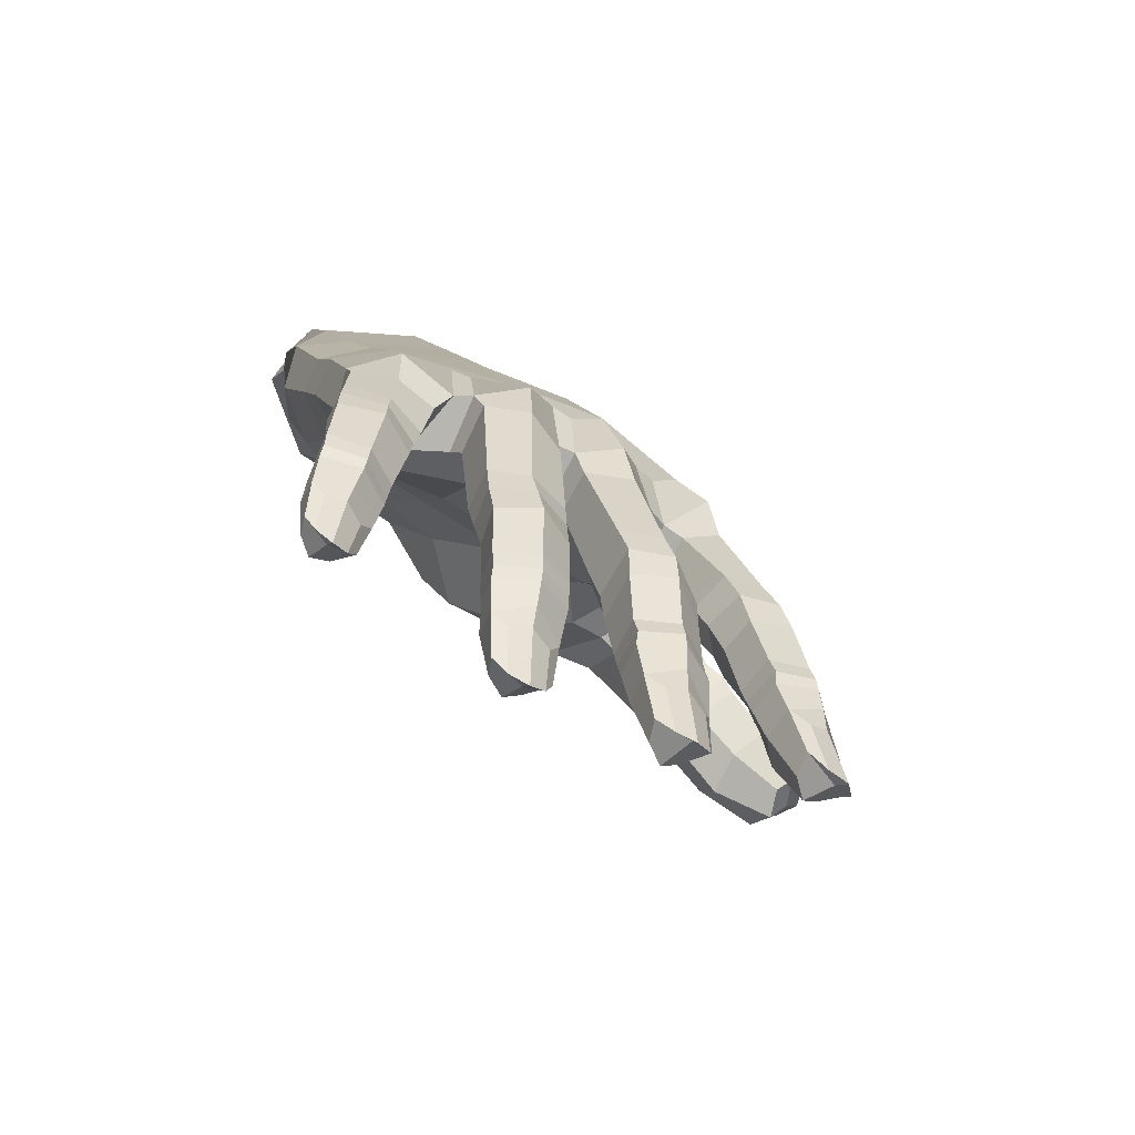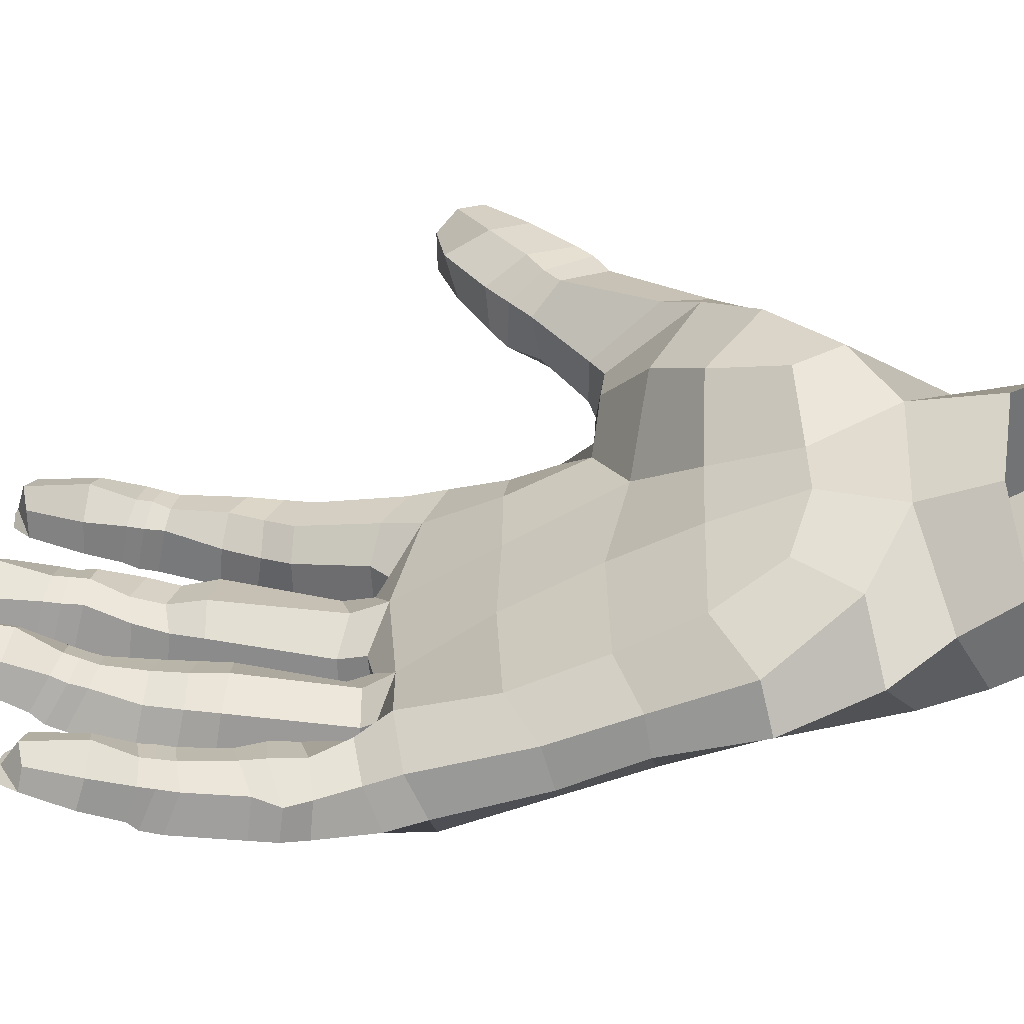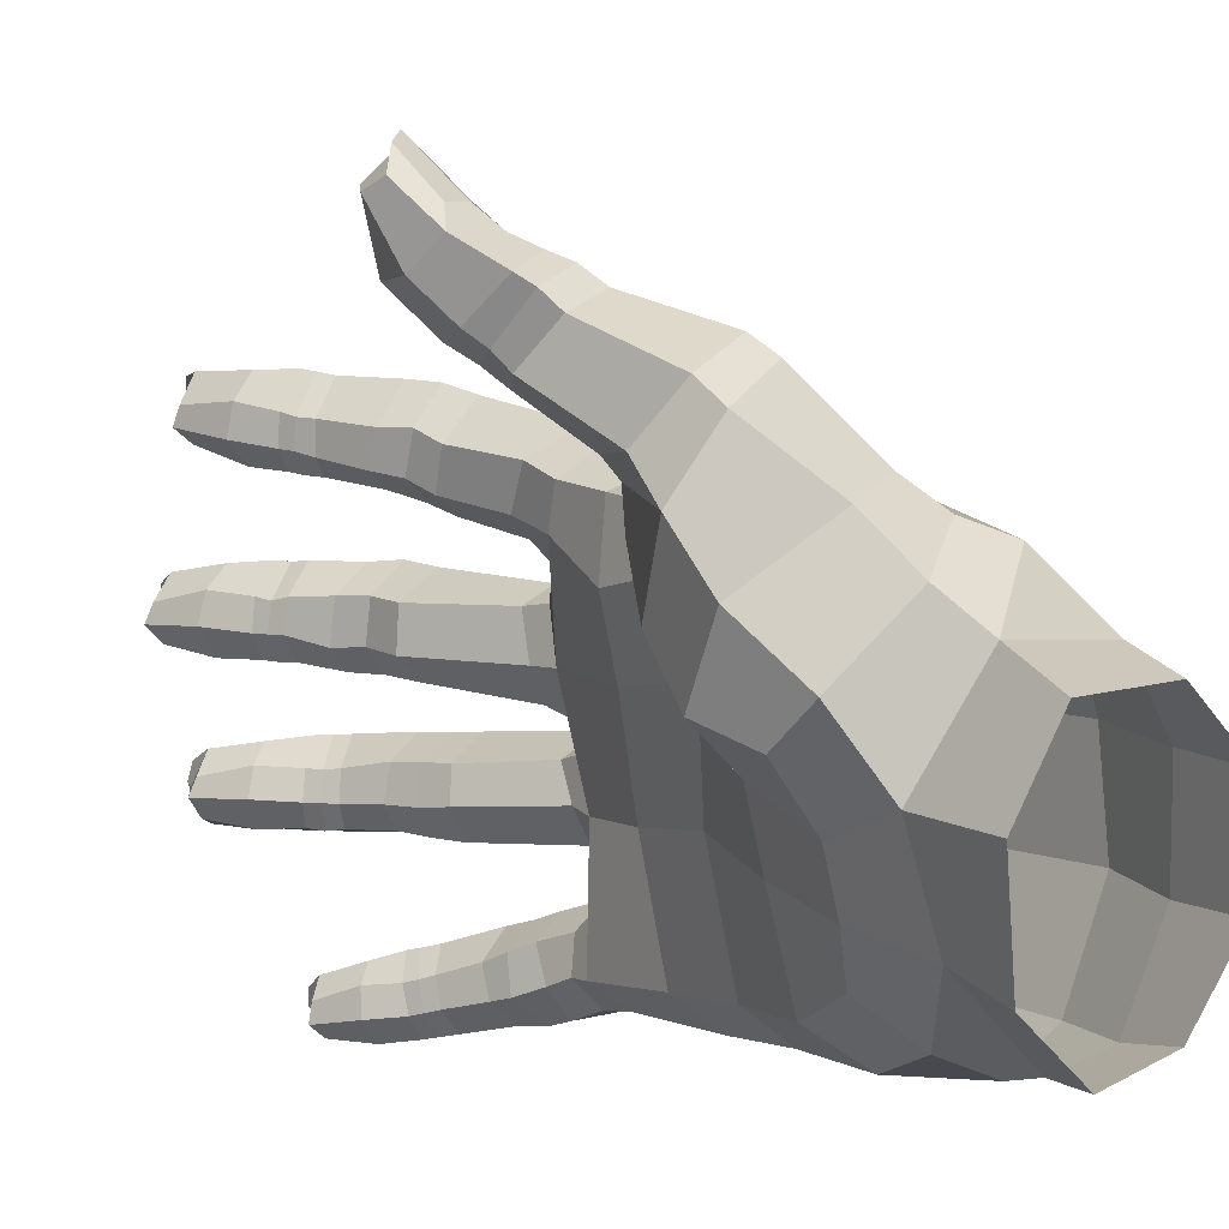
<metadata>
{"format":"obj","ext":"obj","renderer":"f3d","projection":"perspective","resolution":1024,"background":"white","views":[{"elev":-47.8,"azim":-108.4,"up":"+Y"},{"elev":-76.1,"azim":71.3,"up":"+Z"},{"elev":-3.8,"azim":107.1,"up":"+Z"}]}
</metadata>
<code>
o Plane005
v 0.08926 0.3256 0.05833
v -0.04947 0.1644 0.02083
v -0.003512 0.1625 0.1095
v 0.05776 0.3292 -0.01977
v 0.04219 0.3313 -0.1088
v -0.05673 0.1703 -0.06567
v -0.04158 0.1936 -0.1798
v 0.05885 0.3262 -0.2005
v 0.135 0.2282 0.1249
v 0.1245 0.4266 -0.03612
v 0.1079 0.4298 -0.1246
v 0.1072 0.4004 -0.2157
v 0.2151 0.2567 0.1754
v 0.147 0.165 0.1138
v 0.05774 0.1488 0.1349
v 0.07268 0.06945 0.1239
v -0.04774 -0.008289 0.1652
v -0.004142 -0.009246 0.1911
v 0.02073 -0.02673 0.1558
v 0.1654 0.2145 0.1567
v 0.1621 0.1618 0.1364
v 0.2031 0.1541 0.1063
v 0.1724 0.1924 0.1785
v 0.1703 0.1531 0.1503
v 0.2055 0.1412 0.1228
v -0.03119 0.05937 0.08375
v -0.05605 -0.01783 0.1277
v -0.05636 -0.03857 0.177
v -0.01521 -0.03976 0.2022
v 0.01136 -0.05068 0.1685
v -0.0645 -0.04739 0.1364
v -0.06017 -0.06654 0.1842
v -0.02082 -0.06909 0.2067
v 0.00367 -0.07961 0.1708
v -0.06608 -0.07783 0.1434
v -0.03359 -0.08603 0.132
v -0.06717 -0.1217 0.1931
v -0.03355 -0.1248 0.213
v -0.01465 -0.1321 0.1809
v -0.07382 -0.1291 0.1533
v -0.03675 -0.134 0.1425
v -0.07164 -0.1372 0.1955
v -0.03428 -0.1401 0.2165
v -0.01623 -0.1469 0.1827
v -0.07776 -0.1454 0.1569
v -0.04132 -0.1499 0.1449
v -0.073 -0.1501 0.1961
v -0.03727 -0.1527 0.2193
v -0.01849 -0.1603 0.1873
v -0.07664 -0.1588 0.156
v -0.04466 -0.1639 0.1481
v -0.07311 -0.1719 0.1982
v -0.03969 -0.1899 0.2202
v -0.02596 -0.1982 0.1968
v -0.0817 -0.1907 0.1631
v -0.05421 -0.1983 0.1539
v -0.04631 -0.2367 0.222
v -0.04457 -0.2473 0.1984
v -0.06483 -0.2461 0.1726
v 0.2153 0.2348 0.1919
v 0.2774 0.2189 0.1592
v 0.269 0.1773 0.1167
v 0.2212 0.1526 0.2211
v 0.1759 0.1225 0.2046
v 0.1859 0.1081 0.1737
v 0.218 0.08958 0.1618
v 0.2674 0.1393 0.1995
v 0.2521 0.1018 0.1671
v -0.02395 0.1169 0.1306
v 0.04031 0.1004 0.1538
v -0.02594 0.124 0.07636
v -0.03529 0.127 0.05716
v -0.066 0.1304 -0.01493
v -0.06937 0.1363 -0.03345
v -0.06446 0.1535 -0.1083
v -0.06636 0.1554 -0.1265
v -0.02134 0.1851 -0.229
v 0.06714 0.3088 -0.2493
v 0.002673 0.04476 0.07491
v -0.0861 -0.2375 0.1735
v -0.08097 -0.2571 0.209
v 0.09807 0.1116 0.112
v -0.05734 -0.2041 0.215
v -0.07359 -0.1948 0.1991
v -0.08308 -0.2033 0.1804
v -0.08703 -0.253 0.1894
v -0.06048 -0.25 0.2206
v 0.0337 0.2325 0.08969
v 0.02317 0.2388 -0.2337
v 0.004173 0.2512 -0.1884
v -0.008011 0.2537 -0.09203
v -0.002383 0.2433 0.001982
v 0.007044 0.165 -0.2341
v 0.04814 0.05669 0.09071
v -0.0181 0.06422 -0.0923
v -0.03456 0.04462 0.09912
v -0.02581 0.07136 0.1387
v 0.02335 0.07294 0.1655
v 0.05331 0.04133 0.1393
v -0.04925 -0.2548 0.1832
v -0.02659 -0.2034 0.1701
v -0.02498 -0.164 0.1622
v -0.02153 -0.1508 0.1597
v -0.02145 -0.1349 0.1548
v -0.005951 -0.08983 0.1426
v -0.001313 -0.06115 0.136
v 0.005296 -0.03702 0.1231
v -0.07388 -0.2551 0.2002
v -0.02165 -0.03019 0.1108
v -0.02776 -0.05409 0.1212
v 0.03392 0.02644 0.1055
v 0.001695 0.02898 0.09179
v -0.04738 0.03071 0.06609
v -0.07533 -0.06375 0.08163
v -0.1105 -0.05568 0.05179
v -0.08484 0.04367 0.03684
v -0.02 0.0157 0.04919
v -0.03476 -0.07812 0.05443
v -0.1135 -0.06319 0.009526
v -0.08358 0.03799 -0.009021
v -0.07953 0.06636 -0.01592
v -0.04577 0.02368 -0.0167
v -0.03318 0.04412 -0.02557
v -0.08311 -0.09261 0.08826
v -0.1173 -0.08295 0.05805
v -0.05146 -0.1053 0.06076
v -0.12 -0.09037 0.01592
v -0.06766 -0.07505 0.001259
v -0.0856 -0.1207 0.08761
v -0.1193 -0.1105 0.05879
v -0.05398 -0.1327 0.06163
v -0.1207 -0.1209 0.01571
v -0.08524 -0.1655 0.08953
v -0.1173 -0.1613 0.06042
v -0.0598 -0.1708 0.0619
v -0.1152 -0.1668 0.0198
v -0.07658 -0.1315 0.009406
v -0.07661 -0.1705 0.01696
v -0.08972 -0.1803 0.08946
v -0.1218 -0.1769 0.06111
v -0.06476 -0.1851 0.06
v -0.1195 -0.1833 0.02187
v -0.08121 -0.1866 0.01766
v -0.09294 -0.193 0.09109
v -0.123 -0.1898 0.06092
v -0.06762 -0.1987 0.06345
v -0.1179 -0.1966 0.02062
v -0.08481 -0.2008 0.01949
v -0.09089 -0.2306 0.08967
v -0.1197 -0.2133 0.0616
v -0.07704 -0.2402 0.06973
v -0.1204 -0.2315 0.02514
v -0.096 -0.2402 0.022
v -0.08995 -0.2873 0.06274
v -0.1015 -0.279 0.08511
v -0.1246 -0.2806 0.03088
v -0.1046 -0.2862 0.03344
v -0.0912 -0.2947 0.04682
v -0.07208 -0.2447 0.04334
v -0.06858 -0.2013 0.03748
v -0.06498 -0.1879 0.0363
v -0.06087 -0.1725 0.03495
v -0.0619 -0.1397 0.02578
v -0.05908 -0.1117 0.02577
v -0.07424 -0.102 0.006901
v -0.04331 -0.08295 0.01834
v -0.01588 0.02288 0.008698
v -0.1232 -0.293 0.06123
v -0.1254 -0.2453 0.04077
v -0.1202 -0.2369 0.06117
v -0.1072 -0.246 0.07986
v -0.1295 -0.2943 0.0453
v -0.1288 -0.2999 0.06314
v -0.1158 -0.2933 0.07819
v -0.08025 0.08884 0.02942
v -0.04239 0.06202 0.06719
v -0.009149 0.03912 0.04983
v 0.003461 0.04814 0.005615
v -0.09098 0.04884 -0.03282
v -0.1029 -0.04048 -0.03218
v -0.1225 -0.03371 -0.06715
v -0.1106 0.06485 -0.06474
v -0.04836 0.03443 -0.05355
v -0.06024 -0.04842 -0.05544
v -0.1226 -0.03922 -0.1059
v -0.1031 0.06804 -0.1056
v -0.09023 0.09531 -0.1116
v -0.05993 0.05201 -0.1118
v -0.04816 0.06381 -0.1197
v -0.1057 -0.06448 -0.03188
v -0.1304 -0.06164 -0.06421
v -0.0679 -0.07327 -0.05411
v -0.1275 -0.0673 -0.1051
v -0.08236 -0.04611 -0.1096
v -0.111 -0.09231 -0.03153
v -0.1377 -0.08782 -0.06183
v -0.07572 -0.09925 -0.05342
v -0.1331 -0.09688 -0.1024
v -0.08944 -0.0724 -0.1064
v -0.1158 -0.1435 -0.03251
v -0.1389 -0.1469 -0.0624
v -0.08544 -0.1402 -0.05759
v -0.1343 -0.1486 -0.1022
v -0.09741 -0.1017 -0.1016
v -0.09807 -0.1422 -0.1003
v -0.1145 -0.1577 -0.03307
v -0.1392 -0.1621 -0.06245
v -0.08577 -0.1537 -0.0584
v -0.1342 -0.1646 -0.101
v -0.09877 -0.1573 -0.1017
v -0.1128 -0.1702 -0.03308
v -0.1371 -0.174 -0.06304
v -0.08575 -0.1672 -0.05738
v -0.1291 -0.1775 -0.1012
v -0.09818 -0.1716 -0.09923
v -0.1041 -0.206 -0.0374
v -0.1324 -0.1958 -0.06451
v -0.08479 -0.2063 -0.05517
v -0.1267 -0.2095 -0.09918
v -0.09909 -0.2076 -0.1006
v -0.08973 -0.2523 -0.06275
v -0.1032 -0.2496 -0.04249
v -0.1212 -0.2532 -0.09624
v -0.1022 -0.2533 -0.09273
v -0.08825 -0.258 -0.07793
v -0.07784 -0.2071 -0.07943
v -0.08458 -0.1686 -0.08155
v -0.08455 -0.1556 -0.08206
v -0.08454 -0.1407 -0.08264
v -0.07704 -0.105 -0.08324
v -0.06872 -0.07736 -0.08546
v -0.05931 -0.04927 -0.08531
v -0.03961 0.04528 -0.08492
v -0.1131 -0.2672 -0.06925
v -0.1288 -0.2243 -0.08582
v -0.1272 -0.217 -0.06617
v -0.1145 -0.2232 -0.04843
v -0.1232 -0.2678 -0.08399
v -0.1215 -0.2736 -0.06584
v -0.1123 -0.2655 -0.05066
v -0.1042 0.1085 -0.06459
v -0.07949 0.07003 -0.03029
v -0.03726 0.05123 -0.05015
v -0.08999 0.0637 -0.1456
v -0.09644 0.0184 -0.157
v -0.1136 0.03159 -0.1883
v -0.09864 0.07884 -0.1805
v -0.05255 0.04301 -0.1698
v -0.06127 0.01235 -0.177
v -0.1093 0.0386 -0.2278
v -0.09076 0.0842 -0.2209
v -0.0716 0.1112 -0.2217
v -0.06258 0.06042 -0.2229
v -0.04562 0.08435 -0.2224
v -0.1001 -0.002591 -0.1633
v -0.1204 0.01302 -0.1917
v -0.0657 -0.009668 -0.1843
v -0.1165 0.01882 -0.2312
v -0.107 -0.02454 -0.1677
v -0.128 -0.008266 -0.1941
v -0.07591 -0.0316 -0.1919
v -0.1211 -0.002093 -0.2336
v -0.1102 -0.07386 -0.1804
v -0.1348 -0.06593 -0.2049
v -0.08419 -0.06842 -0.2012
v -0.1326 -0.05757 -0.2411
v -0.08923 -0.009361 -0.2356
v -0.09915 -0.0558 -0.2428
v -0.1093 -0.08889 -0.1834
v -0.1368 -0.08179 -0.2072
v -0.0854 -0.08142 -0.2045
v -0.1343 -0.07454 -0.2424
v -0.1012 -0.07207 -0.2451
v -0.1108 -0.1 -0.1852
v -0.1361 -0.09313 -0.2091
v -0.08788 -0.0943 -0.2072
v -0.1306 -0.08435 -0.2442
v -0.1029 -0.08454 -0.2472
v -0.1072 -0.1271 -0.1927
v -0.134 -0.1108 -0.2139
v -0.0902 -0.1263 -0.2094
v -0.1324 -0.1186 -0.2478
v -0.1069 -0.1194 -0.2511
v -0.09874 -0.1663 -0.2211
v -0.1115 -0.166 -0.2035
v -0.1311 -0.1593 -0.2499
v -0.1134 -0.1618 -0.2483
v -0.1009 -0.1698 -0.2382
v -0.08594 -0.1243 -0.2334
v -0.08866 -0.08976 -0.2303
v -0.08693 -0.07812 -0.228
v -0.08496 -0.06472 -0.2252
v -0.07351 -0.0251 -0.2186
v -0.067 -0.007248 -0.2155
v -0.09013 0.01344 -0.2354
v -0.05992 0.02023 -0.2074
v -0.07987 0.03137 -0.2313
v -0.03873 0.04507 -0.2001
v -0.1242 -0.177 -0.2294
v -0.1349 -0.1339 -0.2373
v -0.1315 -0.1304 -0.2185
v -0.1192 -0.14 -0.2041
v -0.1336 -0.1742 -0.2404
v -0.1322 -0.1825 -0.2264
v -0.1219 -0.1783 -0.2123
v -0.09347 0.1233 -0.1784
v -0.08699 0.09143 -0.1291
v -0.04273 0.05908 -0.1558
v -0.01125 0.06462 -0.2009
v 0.04975 0.1182 -0.09972
v 0.02614 0.1314 -0.2059
v 0.05225 0.2229 -0.239
v 0.1107 0.1793 -0.1024
v 0.07772 0.1923 -0.2103
v 0.2828 0.2422 0.1378
v 0.2778 0.3134 0.08133
v 0.284 0.2026 0.07963
v 0.103 0.2863 -0.2505
v 0.1932 0.2265 -0.07235
v 0.2331 0.1755 0.0167
v 0.219 0.2908 -0.1568
v 0.2867 0.3423 -0.0913
v 0.1784 0.4825 -0.226
v 0.2359 0.3549 -0.1786
v 0.3237 0.4438 -0.03168
v 0.2288 0.5313 -0.06863
v 0.1878 0.522 -0.1529
v 0.301 0.2414 0.0249
v 0.0762 0.1131 -0.0115
v 0.09789 0.1068 0.05083
v 0.1529 0.1874 -0.01104
v 0.1478 0.1611 0.05412
v 0.2753 0.4991 -0.02002
v 0.1908 0.3952 0.06592
v 0.1902 0.3182 0.1093
v 0.09791 0.2059 0.1235
v 0.2257 0.1334 0.2364
v 0.2726 0.1242 0.2145
v 0.2536 0.08797 0.1821
v 0.1754 0.1091 0.2216
v 0.1836 0.08114 0.1923
v 0.2282 0.1138 0.2448
v 0.2744 0.1093 0.2242
v 0.2592 0.07136 0.1949
v 0.1771 0.09323 0.2309
v 0.1902 0.06368 0.2006
v 0.2294 0.09019 0.2565
v 0.2769 0.06877 0.2495
v 0.2638 0.03821 0.2271
v 0.1873 0.06006 0.2655
v 0.2001 0.03288 0.2384
v 0.2745 0.02997 0.2859
v 0.2649 0.009861 0.2789
v 0.2108 0.01034 0.2853
v 0.2052 0.02154 0.299
v 0.2323 0.01032 0.2296
v 0.2388 -0.00033 0.2889
v 0.2242 0.04837 0.1916
v 0.2208 0.06972 0.1779
v 0.2388 0.01995 0.3073
v 0.2053 0.05973 0.2808
v 0.2351 0.06874 0.2752
v 0.262 0.06207 0.2703
v 0.2175 0.0234 0.3148
v 0.2431 0.0272 0.3202
v 0.2658 0.02998 0.3076
v 0.225 0.458 0.004915
v 0.1644 0.4176 0.02846
v 0.3188 0.4073 -0.1072
v 0.14 0.4397 -0.2263
v 0.1514 0.4717 -0.1425
v 0.1847 0.4791 -0.05472
v 0.1232 0.3678 -0.2514
v 0.1253 0.1453 0.102
v 0.192 0.1534 0.07286
v 0.2551 0.2078 -0.03698
v 0.2365 0.2847 -0.1085
v 0.2811 0.2632 -0.05996
v 0.1421 0.3257 0.09867
v 0.1769 0.3352 -0.233
v 0.1671 0.2327 -0.1321
v 0.284 0.3582 0.03587
v 0.3031 0.2996 -0.0288
v 0.2227 0.3602 0.07921
v 0.288 0.3983 0.002476
v 0.2745 0.403 -0.2025
v 0.1711 0.4009 -0.2454
v 0.1776 0.2852 -0.1982
v 0.1278 0.2428 -0.2185
v 0.2139 0.4365 -0.2514
f 2 3 88 92
f 92 91 6 2
f 91 90 7 6
f 6 7 76 75
f 9 336 374 14
f 1 368 10 4
f 4 10 11 5
f 5 11 12 8
f 9 20 13 335
f 18 98 97 17
f 19 99 98 18
f 14 21 20 9
f 20 23 60 13
f 21 24 23 20
f 22 25 24 21
f 60 61 315 13
f 61 62 317 315
f 97 96 27 17
f 96 26 79 112
f 17 28 29 18
f 18 29 30 19
f 27 31 28 17
f 109 110 31 27
f 28 32 33 29
f 29 33 34 30
f 31 35 32 28
f 110 36 35 31
f 32 37 38 33
f 33 38 39 34
f 35 40 37 32
f 36 41 40 35
f 367 368 334 385
f 372 326 327 371
f 371 327 323 370
f 13 315 316 335
f 37 42 43 38
f 38 43 44 39
f 40 45 42 37
f 41 46 45 40
f 42 47 48 43
f 43 48 49 44
f 45 50 47 42
f 46 51 50 45
f 47 52 53 48
f 48 53 54 49
f 50 55 52 47
f 51 56 55 50
f 53 57 58 54
f 56 59 80 55
f 62 25 22 317
f 23 64 63 60
f 24 65 64 23
f 25 66 65 24
f 60 63 67 61
f 61 67 68 62
f 62 68 66 25
f 3 71 26 69
f 3 69 70 15
f 2 72 71 3
f 71 72 176 26
f 175 176 72 2
f 2 73 121 175
f 74 73 2 6
f 241 242 74 6
f 73 74 242 121
f 6 75 187 241
f 75 76 307 187
f 76 7 306 307
f 90 89 77 7
f 7 77 252 306
f 177 79 26 176
f 59 56 101 100
f 101 56 51 102
f 102 51 46 103
f 103 46 41 104
f 104 41 36 105
f 105 36 110 106
f 106 110 109 107
f 109 112 111 107
f 58 57 108 100
f 85 84 52 55
f 83 53 52 84
f 86 80 108 81
f 87 83 84 81
f 81 84 85 86
f 85 55 80 86
f 83 87 57 53
f 79 177 178 94
f 242 243 123 121
f 89 90 8 78
f 90 91 5 8
f 91 92 4 5
f 89 312 93 77
f 77 93 254 252
f 78 318 312 89
f 308 189 187 307
f 70 16 82 15
f 16 94 330 82
f 94 178 329 330
f 178 123 243 95
f 96 97 69 26
f 97 98 70 69
f 70 98 99 16
f 58 100 101 54
f 54 101 102 49
f 49 102 103 44
f 44 103 104 39
f 39 104 105 34
f 34 105 106 30
f 30 106 107 19
f 107 111 99 19
f 59 100 108 80
f 87 81 108 57
f 96 112 109 27
f 16 99 111 94
f 94 111 112 79
f 114 113 116 115
f 118 117 113 114
f 116 120 119 115
f 120 121 123 122
f 115 125 124 114
f 114 124 126 118
f 119 127 125 115
f 128 165 127 119
f 125 130 129 124
f 124 129 131 126
f 127 132 130 125
f 165 137 132 127
f 130 134 133 129
f 129 133 135 131
f 132 136 134 130
f 137 138 136 132
f 134 140 139 133
f 133 139 141 135
f 136 142 140 134
f 138 143 142 136
f 140 145 144 139
f 139 144 146 141
f 142 147 145 140
f 143 148 147 142
f 145 150 149 144
f 144 149 151 146
f 147 152 150 145
f 148 153 152 147
f 149 155 154 151
f 153 157 156 152
f 157 153 159 158
f 159 153 148 160
f 160 148 143 161
f 161 143 138 162
f 162 138 137 163
f 163 137 165 164
f 164 165 128 166
f 128 122 167 166
f 154 155 168 158
f 169 170 150 152
f 171 149 150 170
f 172 156 168 173
f 174 171 170 173
f 173 170 169 172
f 169 152 156 172
f 171 174 155 149
f 120 116 175 121
f 116 113 176 175
f 176 113 117 177
f 154 158 159 151
f 151 159 160 146
f 146 160 161 141
f 141 161 162 135
f 135 162 163 131
f 131 163 164 126
f 126 164 166 118
f 166 167 117 118
f 157 158 168 156
f 174 173 168 155
f 120 122 128 119
f 177 117 167 178
f 178 167 122 123
f 180 179 182 181
f 184 183 179 180
f 182 186 185 181
f 186 187 189 188
f 181 191 190 180
f 180 190 192 184
f 185 193 191 181
f 194 199 193 185
f 191 196 195 190
f 190 195 197 192
f 193 198 196 191
f 199 204 198 193
f 196 201 200 195
f 195 200 202 197
f 198 203 201 196
f 204 205 203 198
f 201 207 206 200
f 200 206 208 202
f 203 209 207 201
f 205 210 209 203
f 207 212 211 206
f 206 211 213 208
f 209 214 212 207
f 210 215 214 209
f 212 217 216 211
f 211 216 218 213
f 214 219 217 212
f 215 220 219 214
f 216 222 221 218
f 220 224 223 219
f 224 220 226 225
f 226 220 215 227
f 227 215 210 228
f 228 210 205 229
f 229 205 204 230
f 230 204 199 231
f 231 199 194 232
f 194 188 233 232
f 221 222 234 225
f 235 236 217 219
f 237 216 217 236
f 238 223 234 239
f 240 237 236 239
f 239 236 235 238
f 235 219 223 238
f 237 240 222 216
f 186 182 241 187
f 182 179 242 241
f 242 179 183 243
f 221 225 226 218
f 218 226 227 213
f 213 227 228 208
f 208 228 229 202
f 202 229 230 197
f 197 230 231 192
f 192 231 232 184
f 232 233 183 184
f 224 225 234 223
f 240 239 234 222
f 186 188 194 185
f 243 183 233 95
f 95 233 188 189
f 245 244 247 246
f 249 248 244 245
f 247 251 250 246
f 251 252 254 253
f 246 256 255 245
f 245 255 257 249
f 250 258 256 246
f 297 295 258 250
f 256 260 259 255
f 255 259 261 257
f 258 262 260 256
f 295 267 262 258
f 260 264 263 259
f 259 263 265 261
f 262 266 264 260
f 267 268 266 262
f 264 270 269 263
f 263 269 271 265
f 266 272 270 264
f 268 273 272 266
f 270 275 274 269
f 269 274 276 271
f 272 277 275 270
f 273 278 277 272
f 275 280 279 274
f 274 279 281 276
f 277 282 280 275
f 278 283 282 277
f 279 285 284 281
f 283 287 286 282
f 287 283 289 288
f 289 283 278 290
f 290 278 273 291
f 291 273 268 292
f 292 268 267 293
f 293 267 295 294
f 294 295 297 296
f 297 253 298 296
f 284 285 299 288
f 300 301 280 282
f 302 279 280 301
f 303 286 299 304
f 305 302 301 304
f 304 301 300 303
f 300 282 286 303
f 302 305 285 279
f 251 247 306 252
f 247 244 307 306
f 307 244 248 308
f 284 288 289 281
f 281 289 290 276
f 276 290 291 271
f 271 291 292 265
f 265 292 293 261
f 261 293 294 257
f 257 294 296 249
f 296 298 248 249
f 287 288 299 286
f 305 304 299 285
f 251 253 297 250
f 308 248 298 309
f 309 298 253 254
f 308 309 95 189
f 95 310 329 178
f 309 311 310 95
f 311 309 254 93
f 332 375 14 374
f 311 314 313 310
f 93 312 314 311
f 375 320 317 22
f 320 375 332 331
f 321 377 319 381
f 328 383 382 316
f 319 376 320 331
f 370 323 390 387
f 329 331 332 330
f 329 310 313 331
f 374 82 330 332
f 88 1 4 92
f 379 1 88 336
f 336 88 3 15
f 325 333 367 385
f 63 337 338 67
f 67 338 339 68
f 64 340 337 63
f 65 341 340 64
f 337 342 343 338
f 338 343 344 339
f 340 345 342 337
f 341 346 345 340
f 342 347 348 343
f 343 348 349 344
f 345 350 347 342
f 346 351 350 345
f 348 352 353 349
f 351 354 355 350
f 354 351 356 357
f 356 351 346 358
f 358 346 341 359
f 359 341 65 66
f 353 352 360 357
f 361 362 347 350
f 363 348 347 362
f 364 355 360 365
f 366 363 362 365
f 365 362 361 364
f 361 350 355 364
f 363 366 352 348
f 353 357 356 349
f 349 356 358 344
f 344 358 359 339
f 339 359 66 68
f 354 357 360 355
f 366 365 360 352
f 326 372 367 333
f 1 379 334 368
f 325 385 322 369
f 324 380 373 387
f 370 12 11 371
f 371 11 10 372
f 372 10 368 367
f 78 8 12 373
f 14 375 22 21
f 336 15 82 374
f 319 377 378 376
f 9 335 379 336
f 318 380 388 389
f 377 322 383 378
f 379 335 384 334
f 318 78 373 380
f 319 331 313 381
f 381 313 314 389
f 389 314 312 318
f 320 376 328 317
f 376 378 383 328
f 316 315 317 328
f 383 322 385 382
f 384 335 316 382
f 384 382 385 334
f 373 12 370 387
f 324 322 377 321
f 369 322 324 386
f 380 324 321 388
f 388 321 381 389
f 386 324 387 390

</code>
